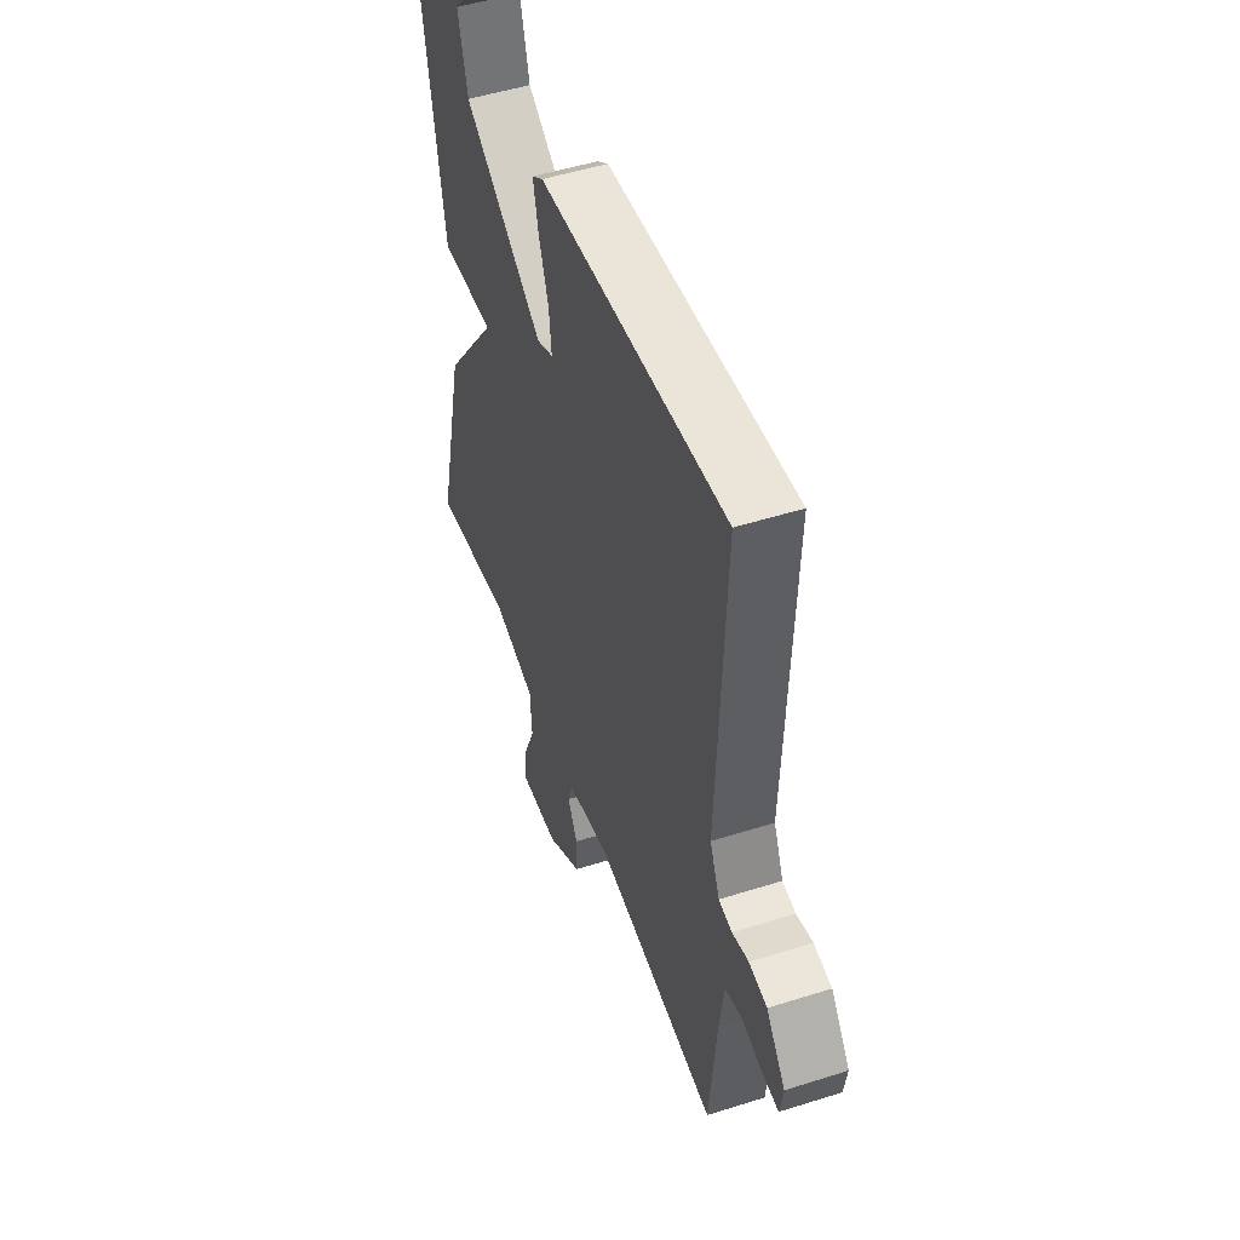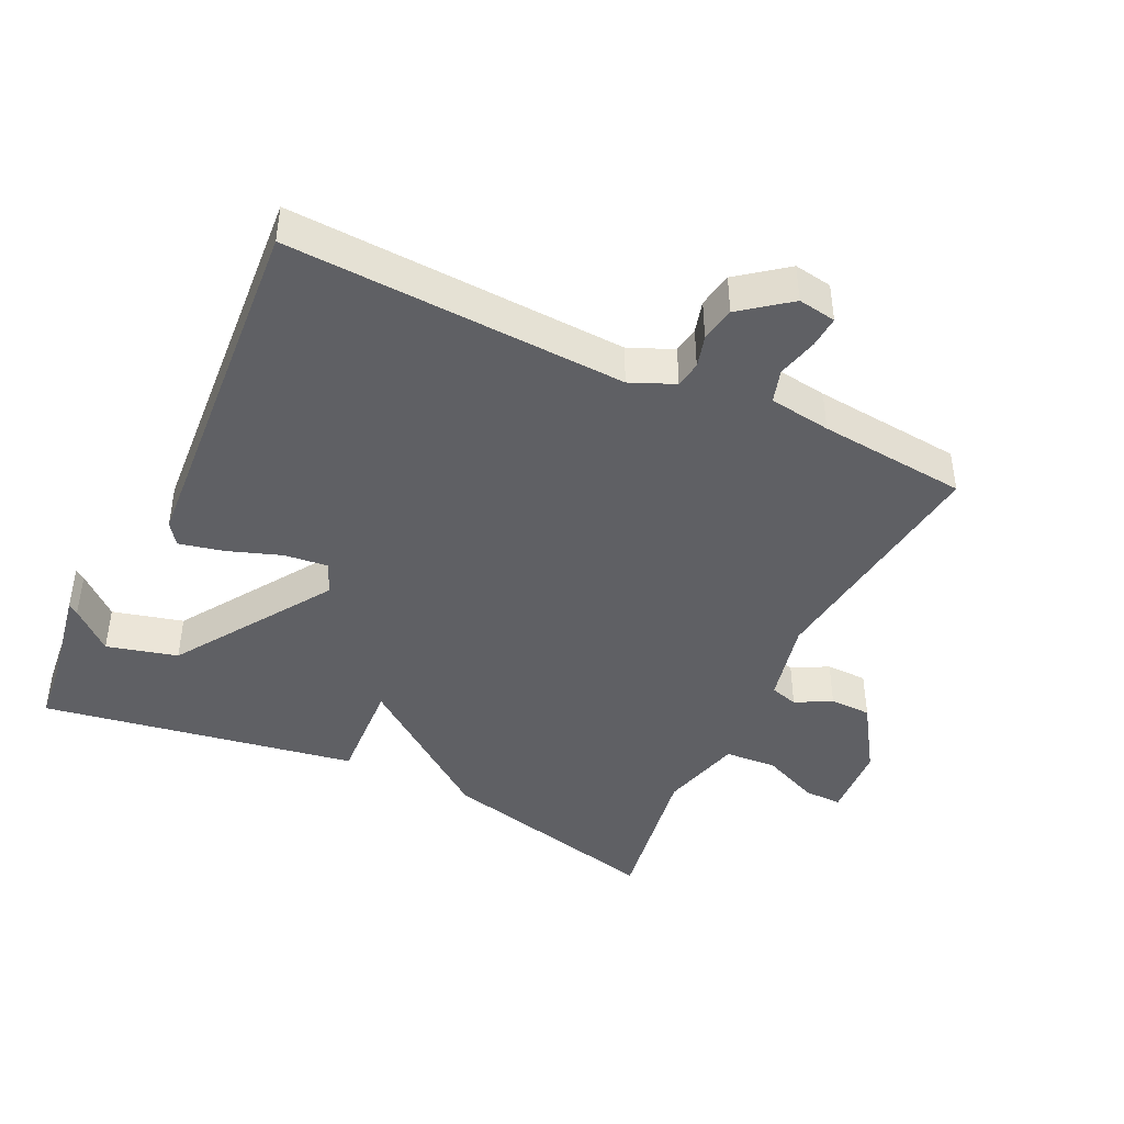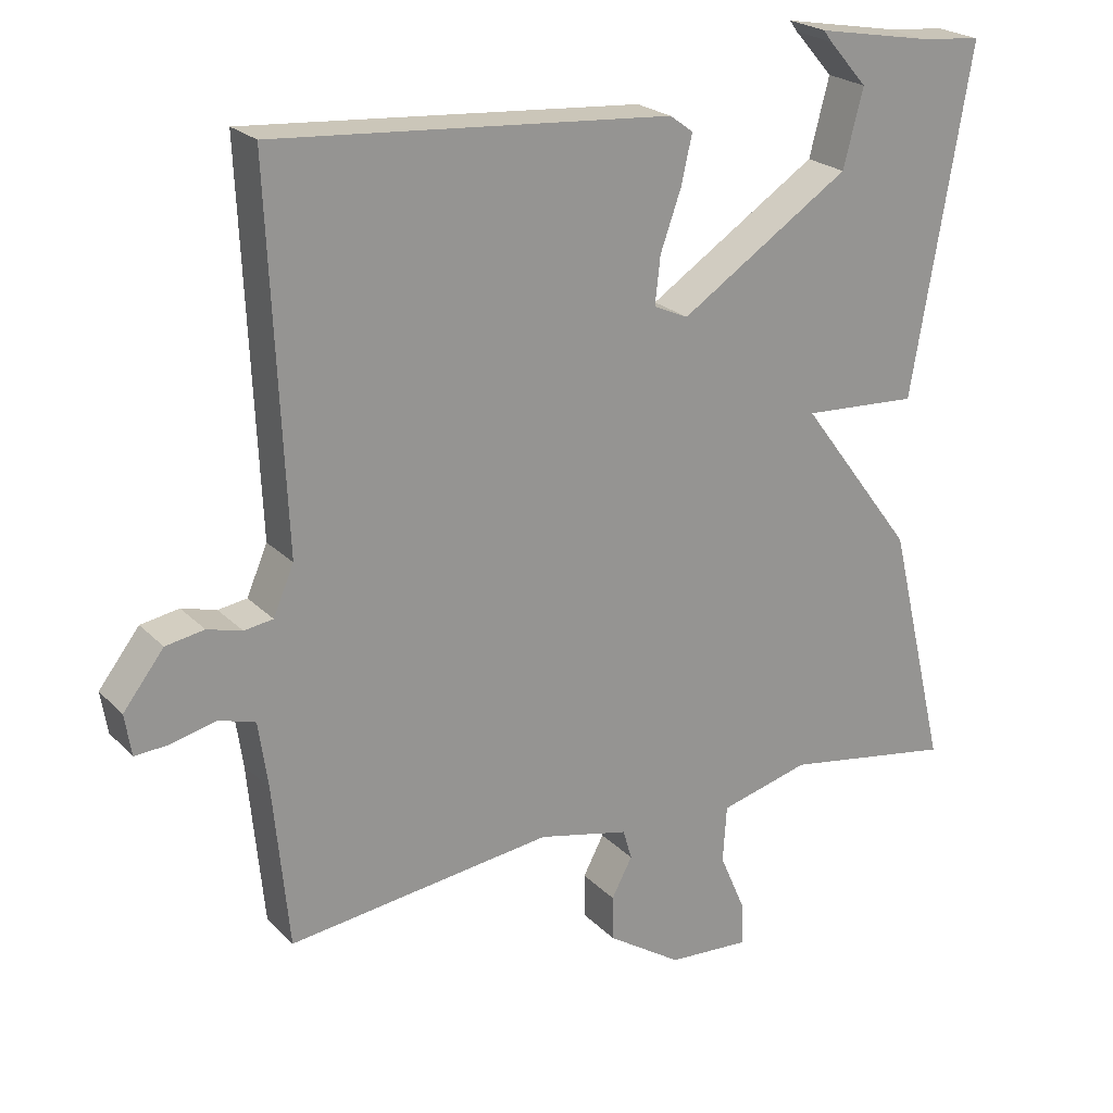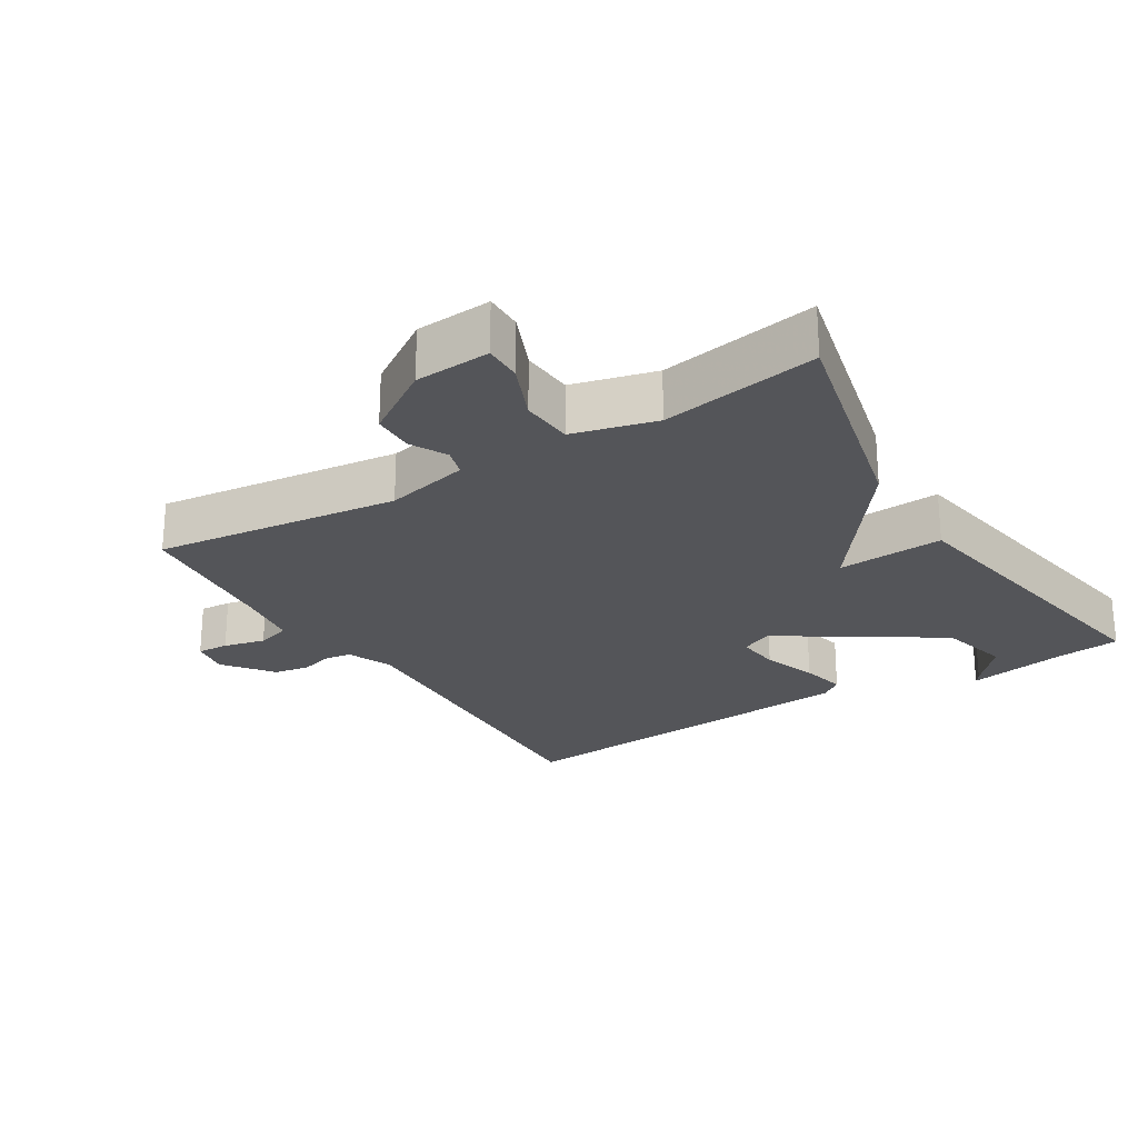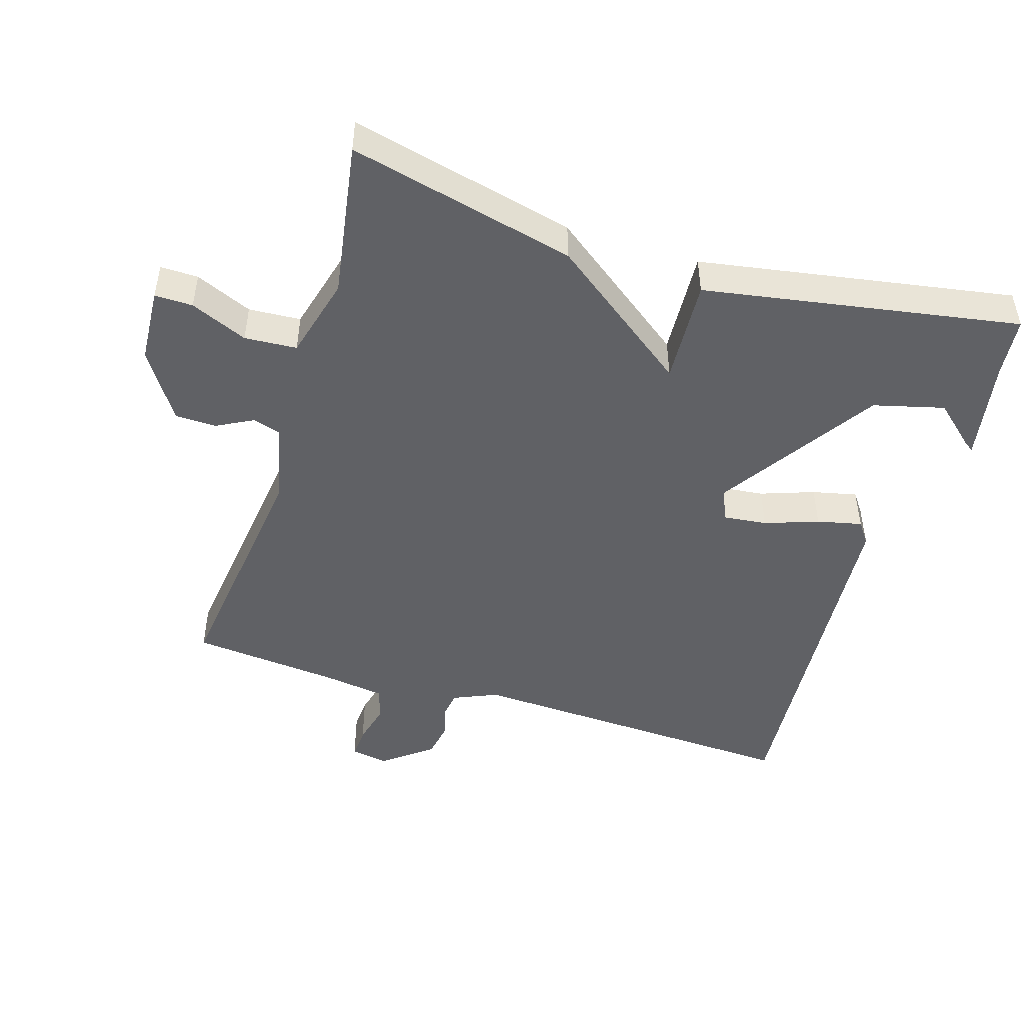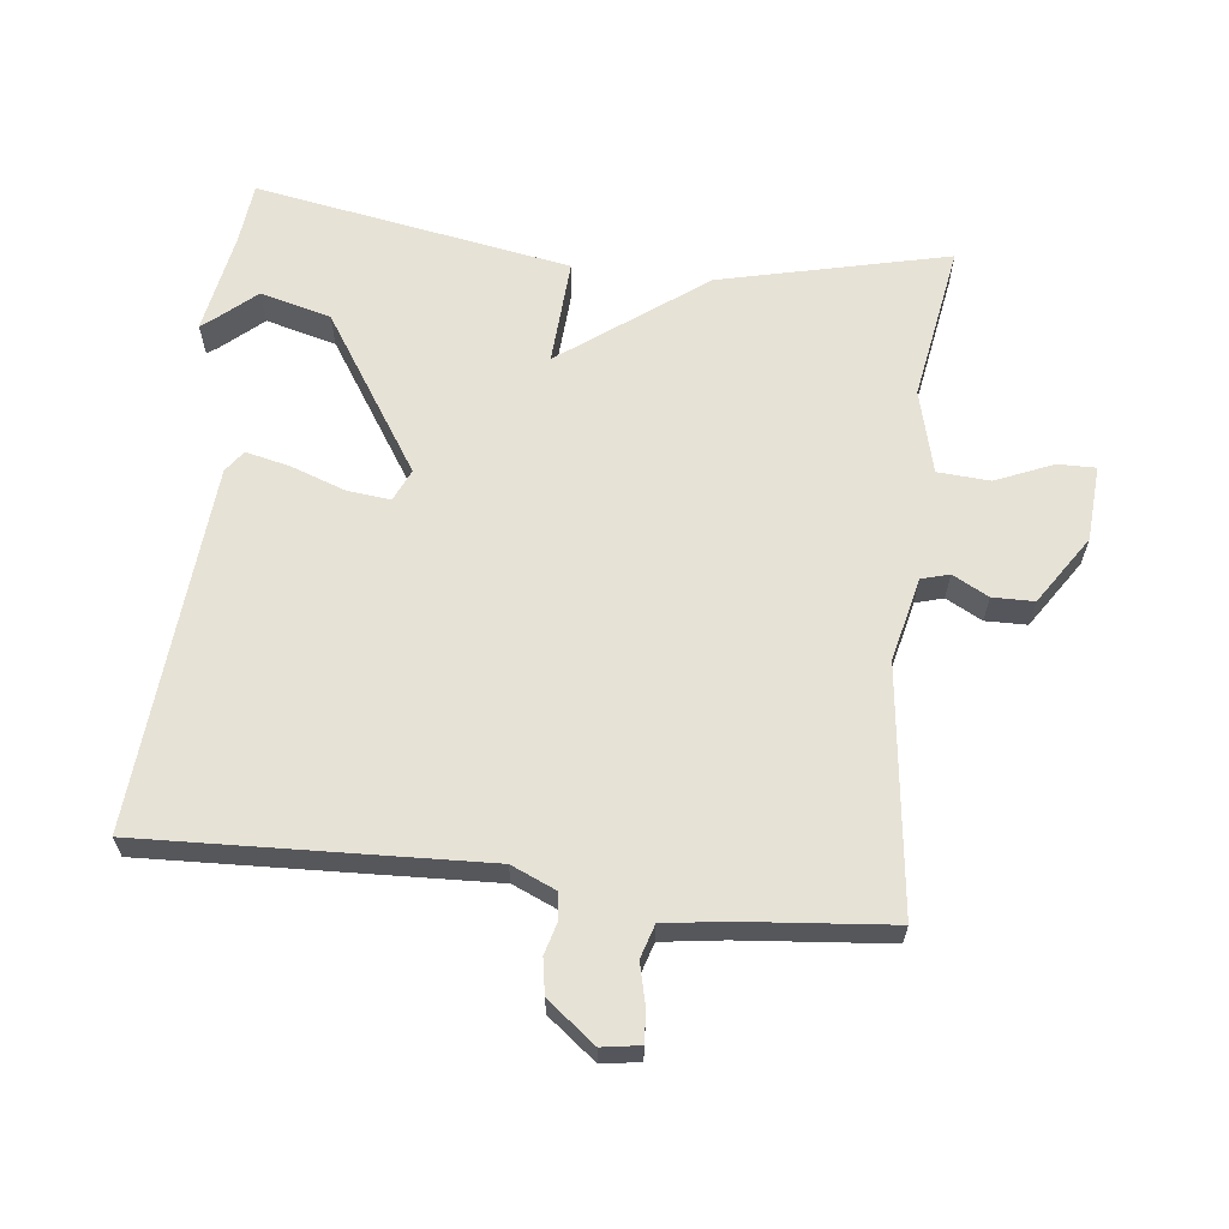
<metadata>
{"format":"obj","ext":"obj","renderer":"f3d","projection":"perspective","resolution":1024,"background":"white","views":[{"elev":49.8,"azim":70.7,"up":"+Z"},{"elev":-43.7,"azim":64.4,"up":"+Y"},{"elev":22.7,"azim":148.3,"up":"+Z"},{"elev":-24.7,"azim":-148.2,"up":"+Y"},{"elev":-47.9,"azim":-107.2,"up":"+Y"},{"elev":63.5,"azim":96.7,"up":"+Y"}]}
</metadata>
<code>
v 0.5 0.07 0.5
v 0.478 0.07 0.001
v 0.506 0.07 -0.064
v 0.545 0.07 -0.07
v 0.592 0.07 -0.057
v 0.644 0.07 -0.066
v 0.699 0.07 -0.137
v 0.69 0.07 -0.193
v 0.644 0.07 -0.19
v 0.583 0.07 -0.175
v 0.534 0.07 -0.19
v 0.521 0.07 -0.281
v 0.5 0.07 -0.5
v 0.141 0.07 -0.455
v 0.018 0.07 -0.483
v 0.006 0.07 -0.524
v 0.034 0.07 -0.577
v 0.033 0.07 -0.638
v -0.068 0.07 -0.704
v -0.179 0.07 -0.711
v -0.178 0.07 -0.655
v -0.142 0.07 -0.571
v -0.147 0.07 -0.494
v -0.269 0.07 -0.462
v -0.5 0.07 -0.5
v -0.42 0.07 -0.165
v -0.264 0.07 0.044
v -0.42 0.07 0.035
v -0.5 0.07 0.5
v -0.412 0.07 0.509
v -0.26 0.07 0.536
v -0.271 0.07 0.521
v -0.324 0.07 0.461
v -0.297 0.07 0.357
v -0.066 0.07 0.206
v -0.019 0.07 0.227
v -0.026 0.07 0.291
v -0.054 0.07 0.37
v -0.069 0.07 0.436
v -0.037 0.07 0.459
v 0.5 0 0.5
v 0.478 0 0.001
v 0.506 0 -0.064
v 0.545 0 -0.07
v 0.592 0 -0.057
v 0.644 0 -0.066
v 0.699 0 -0.137
v 0.69 0 -0.193
v 0.644 0 -0.19
v 0.583 0 -0.175
v 0.534 0 -0.19
v 0.521 0 -0.281
v 0.5 0 -0.5
v 0.141 0 -0.455
v 0.018 0 -0.483
v 0.006 0 -0.524
v 0.034 0 -0.577
v 0.033 0 -0.638
v -0.068 0 -0.704
v -0.179 0 -0.711
v -0.178 0 -0.655
v -0.142 0 -0.571
v -0.147 0 -0.494
v -0.269 0 -0.462
v -0.5 0 -0.5
v -0.42 0 -0.165
v -0.264 0 0.044
v -0.42 0 0.035
v -0.5 0 0.5
v -0.412 0 0.509
v -0.26 0 0.536
v -0.271 0 0.521
v -0.324 0 0.461
v -0.297 0 0.357
v -0.066 0 0.206
v -0.019 0 0.227
v -0.026 0 0.291
v -0.054 0 0.37
v -0.069 0 0.436
v -0.037 0 0.459
f 40 1 2
f 39 40 2
f 38 39 2
f 37 38 2
f 36 37 2 3
f 35 36 3
f 30 31 32 33
f 30 33 34
f 29 30 34
f 28 29 34
f 27 28 34
f 24 25 26 27
f 23 24 27
f 23 27 34 35
f 20 21 22
f 19 20 22
f 18 19 22
f 17 18 22
f 16 17 22
f 22 23 35
f 16 22 35
f 15 16 35
f 12 13 14
f 15 35 3
f 14 15 3
f 12 14 3
f 11 12 3
f 8 9 10
f 7 8 10
f 6 7 10
f 5 6 10
f 4 5 10
f 3 4 10 11
f 42 41 80
f 42 80 79
f 42 79 78
f 42 78 77
f 43 42 77 76
f 43 76 75
f 73 72 71 70
f 74 73 70
f 74 70 69
f 74 69 68
f 74 68 67
f 67 66 65 64
f 67 64 63
f 75 74 67 63
f 62 61 60
f 62 60 59
f 62 59 58
f 62 58 57
f 62 57 56
f 75 63 62
f 75 62 56
f 75 56 55
f 54 53 52
f 43 75 55
f 43 55 54
f 43 54 52
f 43 52 51
f 50 49 48
f 50 48 47
f 50 47 46
f 50 46 45
f 50 45 44
f 51 50 44 43
f 1 41 42 2
f 2 42 43 3
f 3 43 44 4
f 4 44 45 5
f 5 45 46 6
f 6 46 47 7
f 7 47 48 8
f 8 48 49 9
f 9 49 50 10
f 10 50 51 11
f 11 51 52 12
f 12 52 53 13
f 13 53 54 14
f 14 54 55 15
f 15 55 56 16
f 16 56 57 17
f 17 57 58 18
f 18 58 59 19
f 19 59 60 20
f 20 60 61 21
f 21 61 62 22
f 22 62 63 23
f 23 63 64 24
f 24 64 65 25
f 25 65 66 26
f 26 66 67 27
f 27 67 68 28
f 28 68 69 29
f 29 69 70 30
f 30 70 71 31
f 31 71 72 32
f 32 72 73 33
f 33 73 74 34
f 34 74 75 35
f 35 75 76 36
f 36 76 77 37
f 37 77 78 38
f 38 78 79 39
f 39 79 80 40
f 40 80 41 1

</code>
